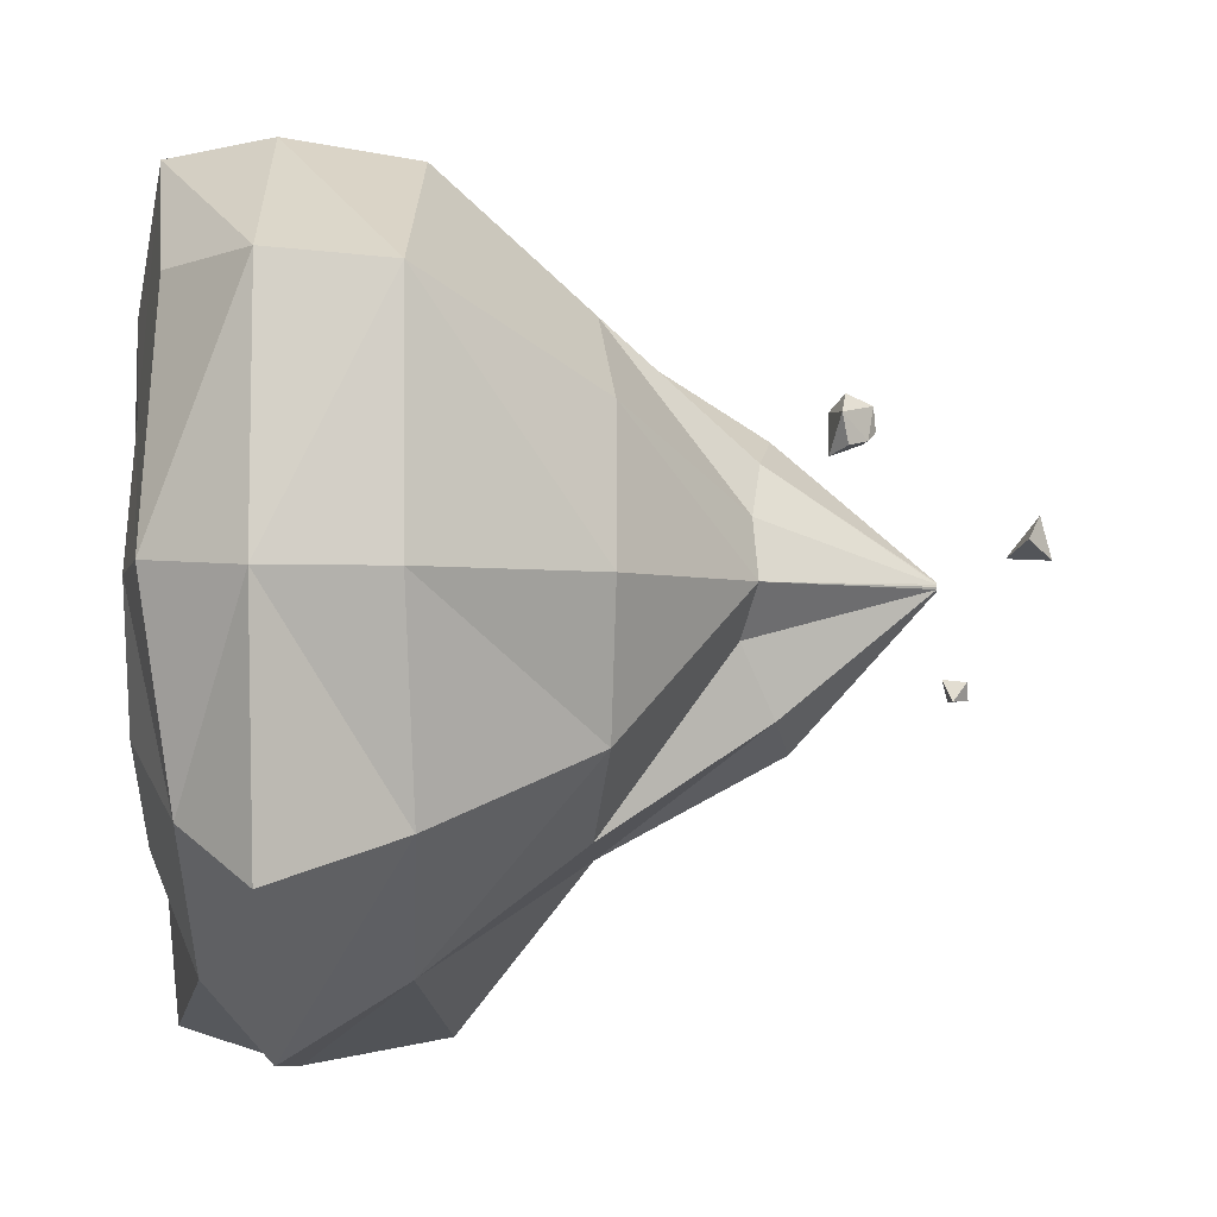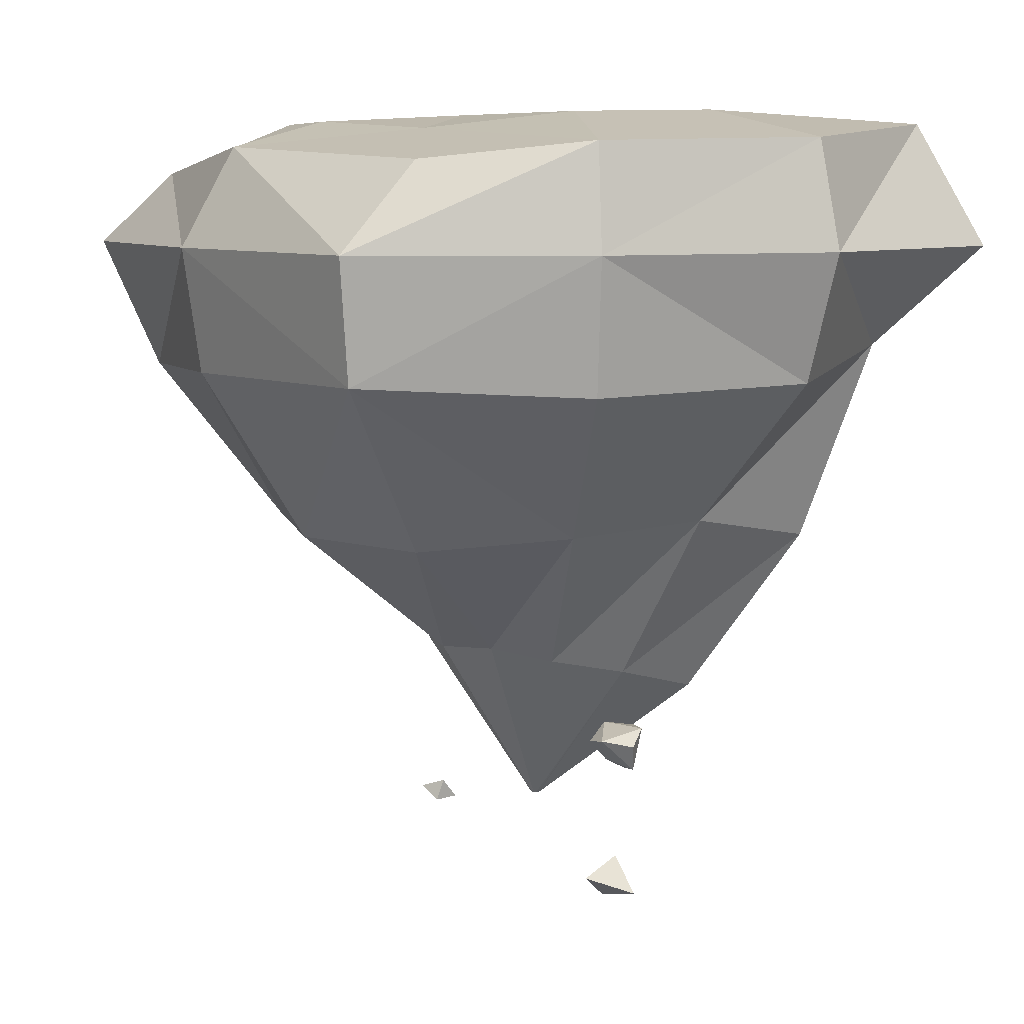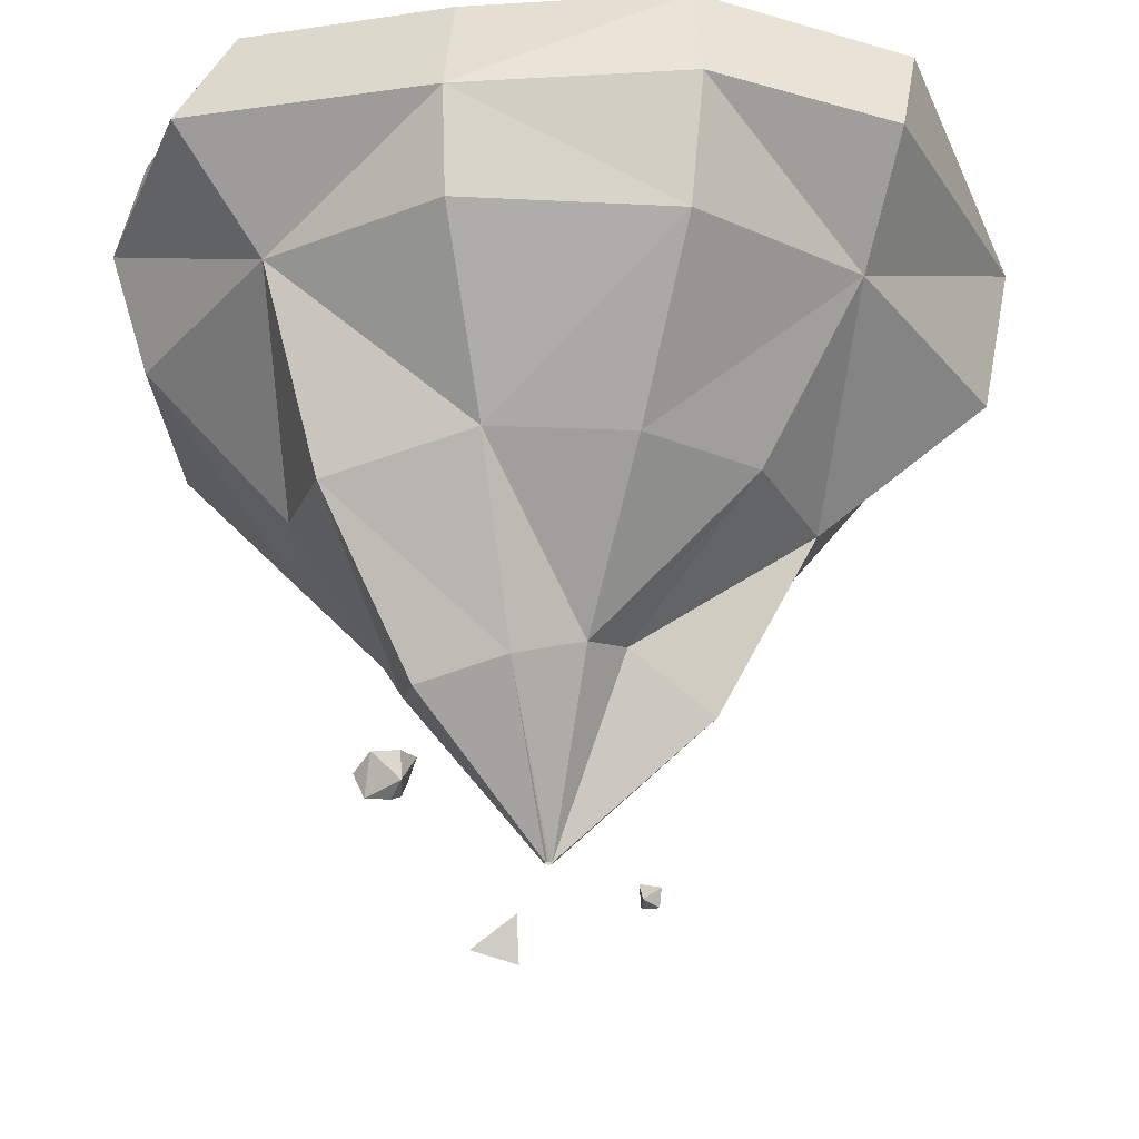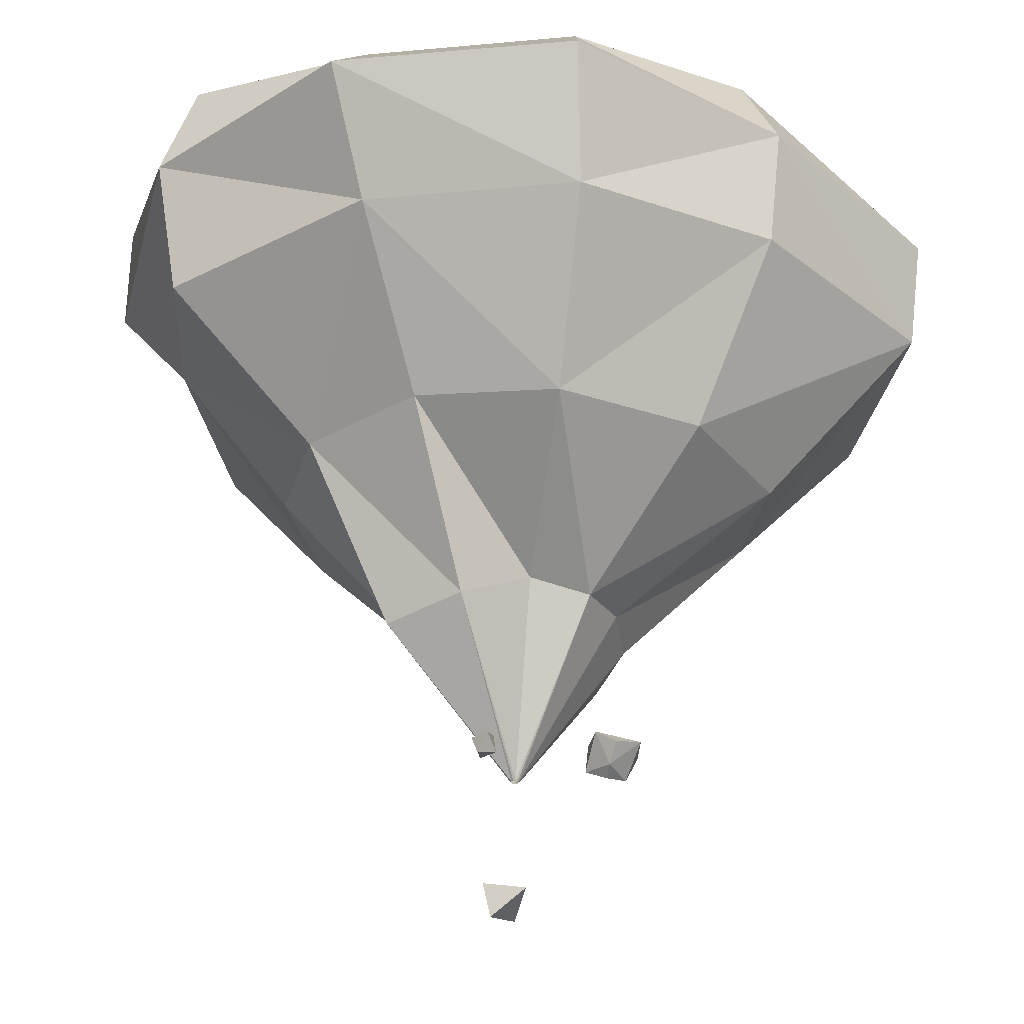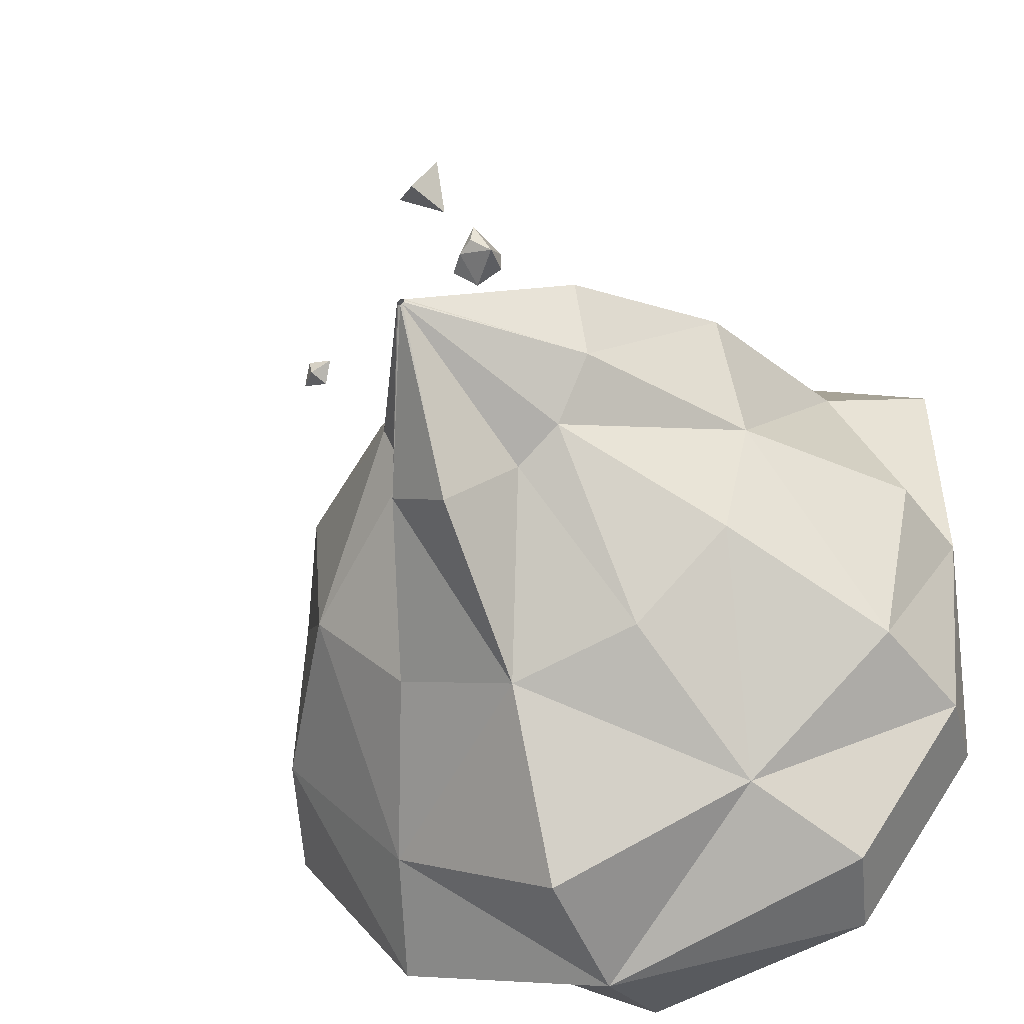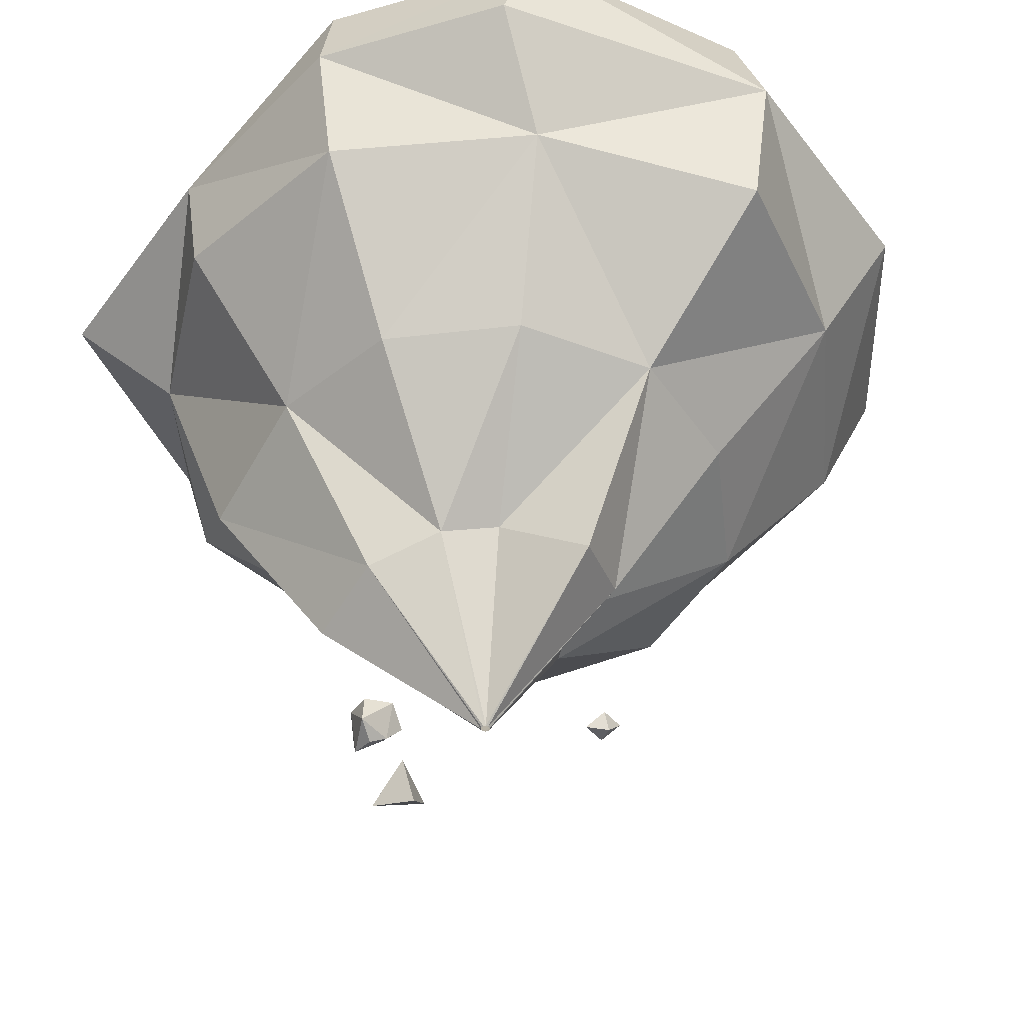
<metadata>
{"format":"obj","ext":"obj","renderer":"f3d","projection":"perspective","resolution":1024,"background":"white","views":[{"elev":12.2,"azim":-90.6,"up":"+Z"},{"elev":7.7,"azim":-17.5,"up":"+Y"},{"elev":-24.9,"azim":102.0,"up":"+Y"},{"elev":-30.2,"azim":-117.5,"up":"+Y"},{"elev":-46.2,"azim":26.0,"up":"+Z"},{"elev":-45.2,"azim":145.4,"up":"+Y"}]}
</metadata>
<code>
o Island
v -0.6007 1.38 -0.08547
v -0.3759 1.419 0.2904
v 0.1517 1.293 -0.2803
v -0.9036 1.433 0.8611
v -2.066 1.379 0.2939
v -1.353 1.298 0.1094
v -2.94 1.151 0.5855
v -1.428 1.315 1.428
v -2.544 0.2721 2.846
v -1.826 1.05 2.587
v -3.426 0.2733 0.6462
v -2.448 -0.8237 2.738
v -2.283 -2.386 0.3503
v -3.261 -0.8352 0.6034
v -0.8565 -3.55 -0.01924
v -1.56 -2.391 1.571
v 0.1249 -5.102 -0.2513
v -0.5231 -3.511 0.4496
v -0.5866 1.308 -0.5232
v -1.325 1.314 -0.7661
v -3.138 0.9046 -1.363
v -2.064 1.365 -1.009
v -3.285 -0.8946 -1.411
v -3.756 0.2632 -1.682
v -2.189 -2.344 -1.05
v 0.1142 -5.102 -0.2927
v -0.6755 -3.409 -0.5524
v -0.3381 1.345 -0.8838
v -1.314 1.352 -2.106
v -0.8279 1.299 -1.487
v -2.477 0.2672 -3.519
v -2.027 0.894 -2.964
v -2.033 -0.7983 -2.973
v -1.301 -2.213 -2.07
v -0.6304 -3.714 -1.244
v 0.06594 1.374 -1.053
v -0.01985 1.42 -1.825
v -0.1061 1.395 -2.602
v -0.2985 0.2684 -4.335
v -0.2598 1.306 -3.986
v -0.104 -2.223 -2.583
v -0.2714 -1.033 -4.091
v 0.1474 -5.102 -0.3196
v -0.00527 -3.863 -1.694
v 0.4972 1.392 -0.9766
v 0.8427 1.426 -1.653
v 2.012 1.116 -3.804
v 1.192 1.438 -2.378
v 1.63 -0.7068 -3.259
v 2.321 0.2673 -3.712
v 0.5254 -3.385 -1.033
v 1.151 -2.167 -2.295
v 0.1693 -5.102 -0.3157
v 0.8188 1.318 -0.6793
v 1.486 1.307 -1.078
v 2.18 1.397 -1.534
v 3.425 0.2718 -2.238
v 3.257 1.139 -2.137
v 2.123 -2.207 -1.46
v 3.158 -0.8209 -2.078
v 1.001 -3.507 -0.7882
v 0.9286 1.326 -0.2553
v 1.705 1.297 -0.2303
v 2.446 1.256 -0.2064
v 3.298 1.269 -0.167
v 3.664 0.2757 -0.1672
v 2.393 -2.162 -0.2081
v 3.506 -0.6854 -0.1625
v 1.429 -3.745 -0.2392
v 0.1856 -5.102 -0.3006
v 0.7917 1.401 0.1607
v 2.074 1.377 1.044
v 1.432 1.414 0.6018
v 3.122 1.358 1.766
v 2.816 -0.6501 1.556
v 3.637 0.2664 2.122
v 2.281 -2.444 1.187
v 0.1842 -5.102 -0.2579
v 1.405 -3.945 0.5834
v 0.4517 1.404 0.4367
v 0.7516 1.442 1.154
v 1.057 1.479 1.884
v 1.663 0.2705 3.333
v 1.572 1.234 3.115
v 1.027 -2.183 1.813
v 1.528 -0.861 3.009
v 0.634 -3.721 0.8725
v 0.01639 1.32 0.4851
v -0.1189 1.394 1.25
v -0.2564 1.458 2.028
v -0.4855 1.202 3.324
v -0.5178 0.2714 3.506
v -0.2598 -2.261 2.047
v -0.4825 -0.9104 3.307
v -0.03983 -3.598 0.803
v 0.1448 -5.102 -0.2414
v 0.9575 -5.791 -0.2003
v 0.5636 -5.928 0.0504
v 1.022 -6.087 0.1683
v 0.822 -6.173 -0.1896
v -0.4693 -5.255 -0.955
v -0.6764 -5.271 -0.9015
v -0.6371 -5.288 -1.067
v -0.7826 -5.146 -1.04
v -0.5736 -5.128 -1.097
v -0.6094 -5.073 -0.8959
v 0.4895 -4.207 0.7765
v 0.7434 -4.22 1.109
v 0.7599 -4.239 0.8431
v 0.3239 -4.302 1.183
v 0.591 -4.35 1.298
v 0.3023 -4.358 0.9032
v 0.7862 -4.512 0.8235
v 0.6316 -4.591 1.182
v 0.6118 -4.613 0.9597
v 0.4597 -4.536 0.9115
v 0.1135 -5.102 -0.2704
v 0.1268 -5.102 -0.311
v 0.1912 -5.102 -0.279
v 0.167 -5.102 -0.2439
v -1.314 1.352 -2.106
f 1 2 3
f 1 4 2
f 5 4 6
f 7 8 5
f 7 9 10
f 11 12 9
f 13 12 14
f 15 16 13
f 15 17 18
f 19 1 3
f 19 6 1
f 20 5 6
f 21 5 22
f 21 11 7
f 23 11 24
f 25 14 23
f 25 15 13
f 26 15 27
f 28 19 3
f 28 20 19
f 29 20 30
f 121 21 22
f 31 21 32
f 31 23 24
f 33 25 23
f 34 27 25
f 35 26 27
f 36 28 3
f 37 28 36
f 37 29 30
f 38 32 29
f 39 32 40
f 39 33 31
f 41 33 42
f 41 35 34
f 43 35 44
f 45 36 3
f 46 36 45
f 46 38 37
f 47 38 48
f 47 39 40
f 49 39 50
f 49 41 42
f 51 41 52
f 53 44 51
f 54 45 3
f 54 46 45
f 55 48 46
f 56 47 48
f 57 47 58
f 57 49 50
f 59 49 60
f 61 52 59
f 61 53 51
f 62 54 3
f 63 54 62
f 64 55 63
f 65 56 64
f 66 58 65
f 66 60 57
f 67 60 68
f 67 61 59
f 69 70 61
f 71 62 3
f 71 63 62
f 72 63 73
f 72 65 64
f 74 66 65
f 75 66 76
f 75 67 68
f 77 69 67
f 78 69 79
f 80 71 3
f 81 71 80
f 81 72 73
f 82 74 72
f 83 74 84
f 83 75 76
f 85 75 86
f 87 77 85
f 87 78 79
f 88 80 3
f 89 80 88
f 90 81 89
f 91 82 90
f 92 84 91
f 92 86 83
f 93 86 94
f 95 85 93
f 96 87 95
f 2 88 3
f 4 88 2
f 4 90 89
f 8 91 90
f 9 91 10
f 12 92 9
f 12 93 94
f 18 93 16
f 17 95 18
f 97 98 99
f 98 100 99
f 97 100 98
f 99 100 97
f 101 102 103
f 102 104 103
f 104 105 103
f 105 101 103
f 102 101 106
f 104 102 106
f 105 104 106
f 101 105 106
f 107 108 109
f 110 111 108
f 108 107 110
f 112 110 107
f 108 113 109
f 114 115 113
f 113 108 114
f 111 114 108
f 110 114 111
f 116 115 114
f 114 110 116
f 112 116 110
f 107 116 112
f 113 115 116
f 116 107 113
f 109 113 107
f 1 6 4
f 5 8 4
f 7 10 8
f 7 11 9
f 11 14 12
f 13 16 12
f 15 18 16
f 15 117 17
f 19 20 6
f 20 22 5
f 21 7 5
f 21 24 11
f 23 14 11
f 25 13 14
f 25 27 15
f 26 117 15
f 28 30 20
f 29 22 20
f 121 32 21
f 31 24 21
f 31 33 23
f 33 34 25
f 34 35 27
f 35 118 26
f 37 30 28
f 37 38 29
f 38 40 32
f 39 31 32
f 39 42 33
f 41 34 33
f 41 44 35
f 43 118 35
f 46 37 36
f 46 48 38
f 47 40 38
f 47 50 39
f 49 42 39
f 49 52 41
f 51 44 41
f 53 43 44
f 54 55 46
f 55 56 48
f 56 58 47
f 57 50 47
f 57 60 49
f 59 52 49
f 61 51 52
f 61 70 53
f 63 55 54
f 64 56 55
f 65 58 56
f 66 57 58
f 66 68 60
f 67 59 60
f 67 69 61
f 69 119 70
f 71 73 63
f 72 64 63
f 72 74 65
f 74 76 66
f 75 68 66
f 75 77 67
f 77 79 69
f 78 119 69
f 81 73 71
f 81 82 72
f 82 84 74
f 83 76 74
f 83 86 75
f 85 77 75
f 87 79 77
f 87 120 78
f 89 81 80
f 90 82 81
f 91 84 82
f 92 83 84
f 92 94 86
f 93 85 86
f 95 87 85
f 96 120 87
f 4 89 88
f 4 8 90
f 8 10 91
f 9 92 91
f 12 94 92
f 12 16 93
f 18 95 93
f 17 96 95

</code>
